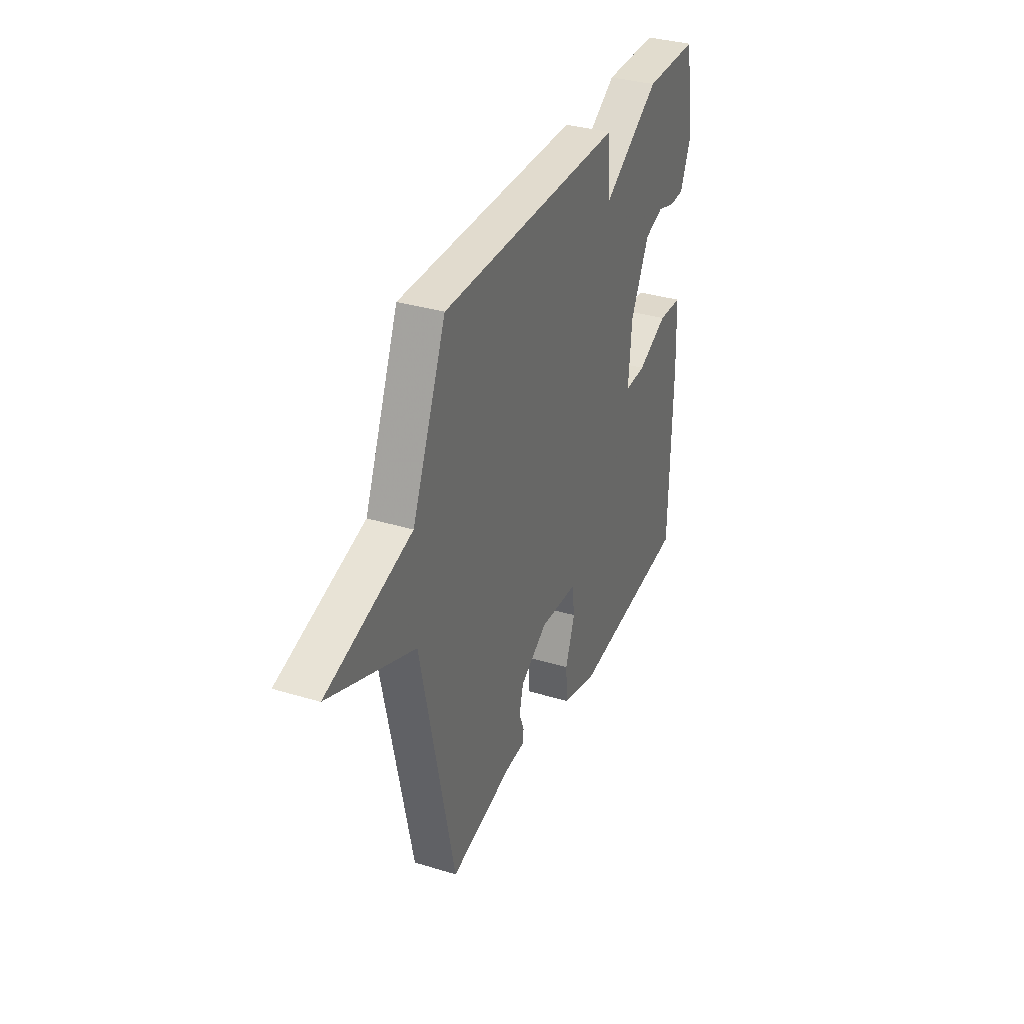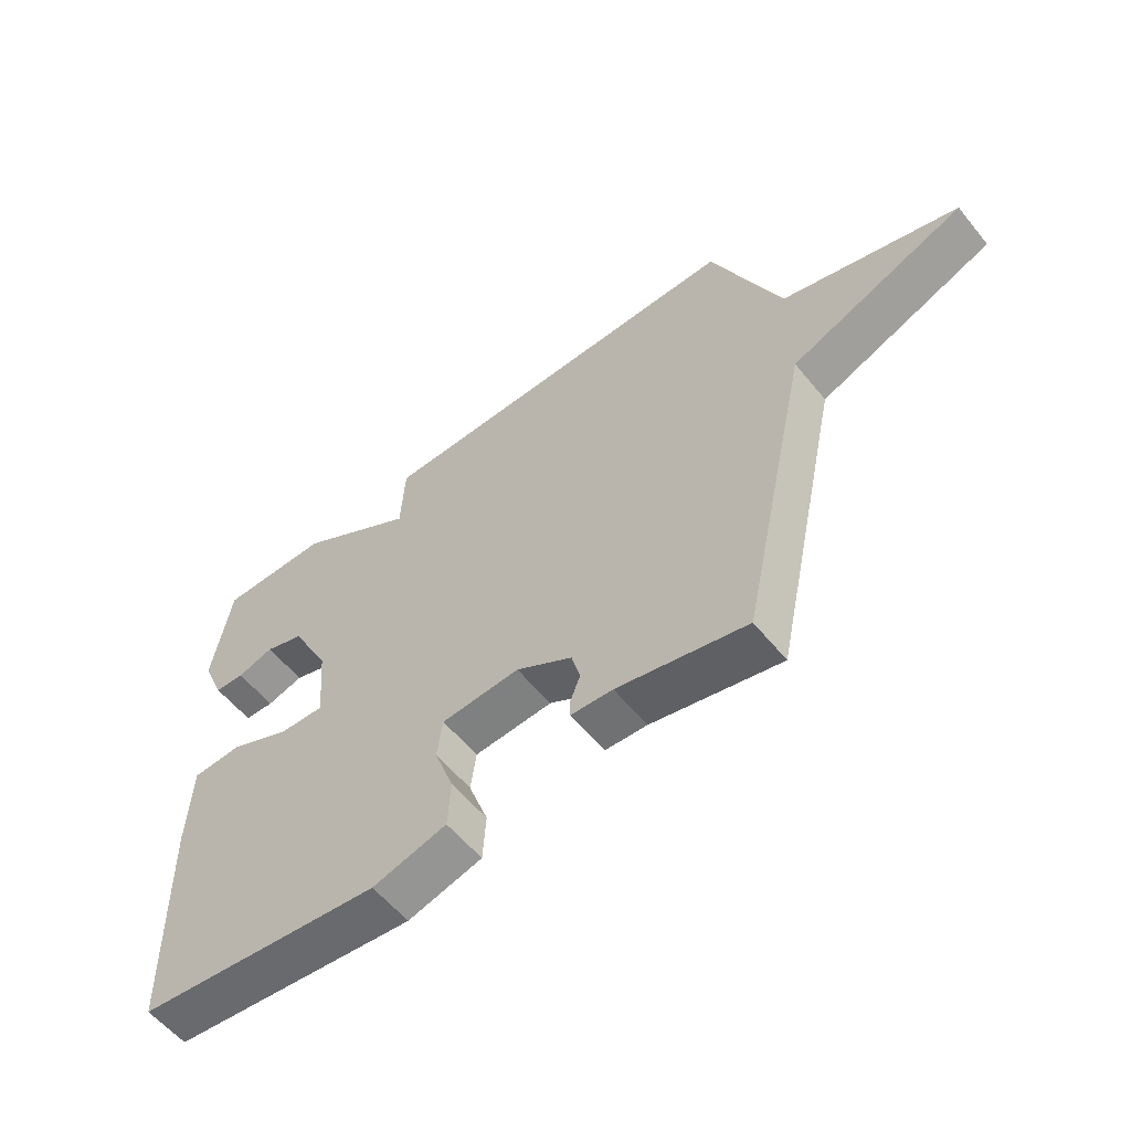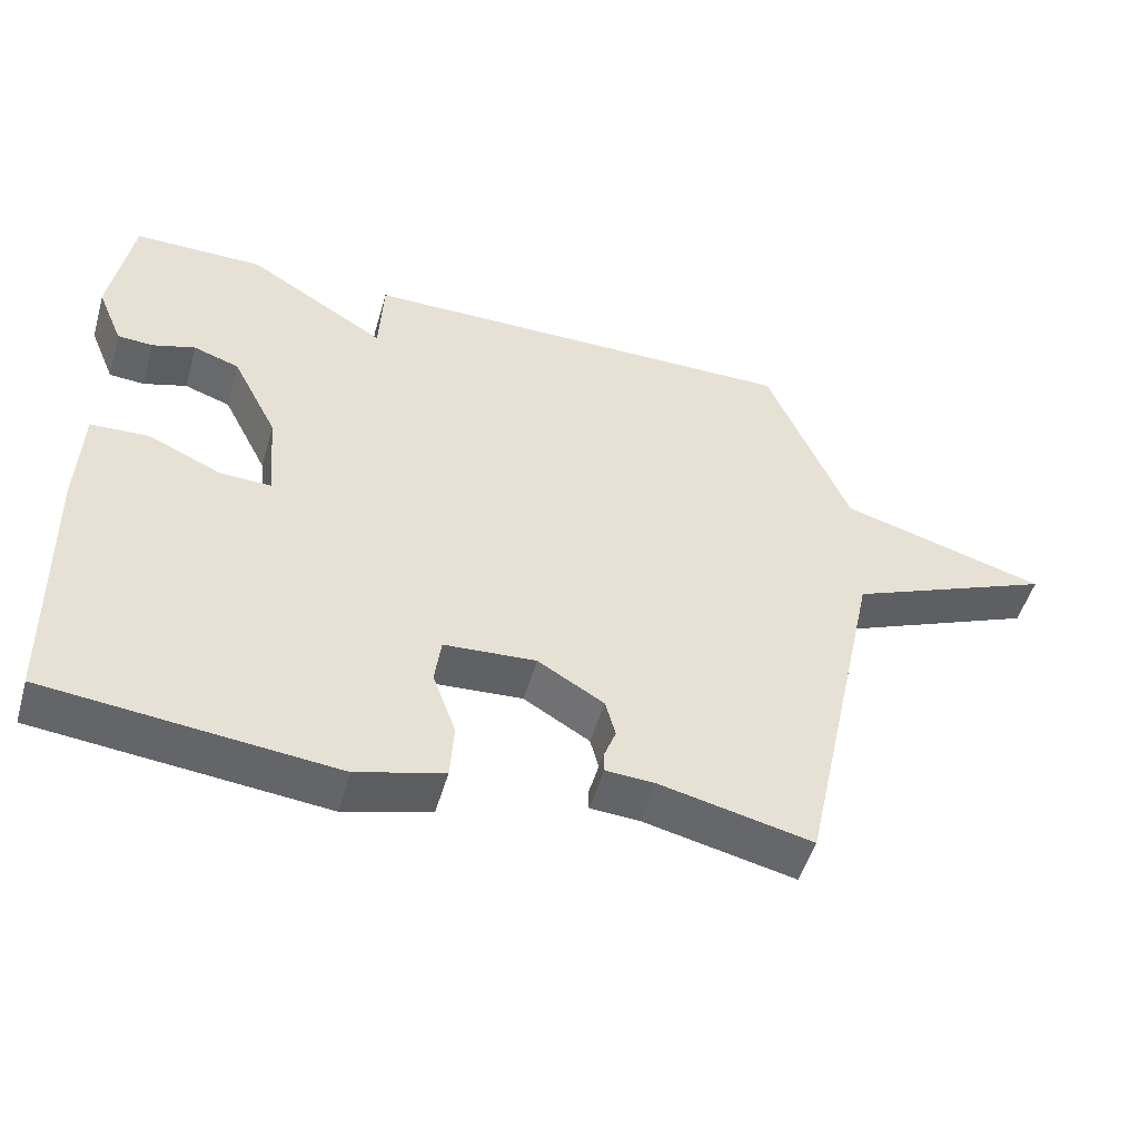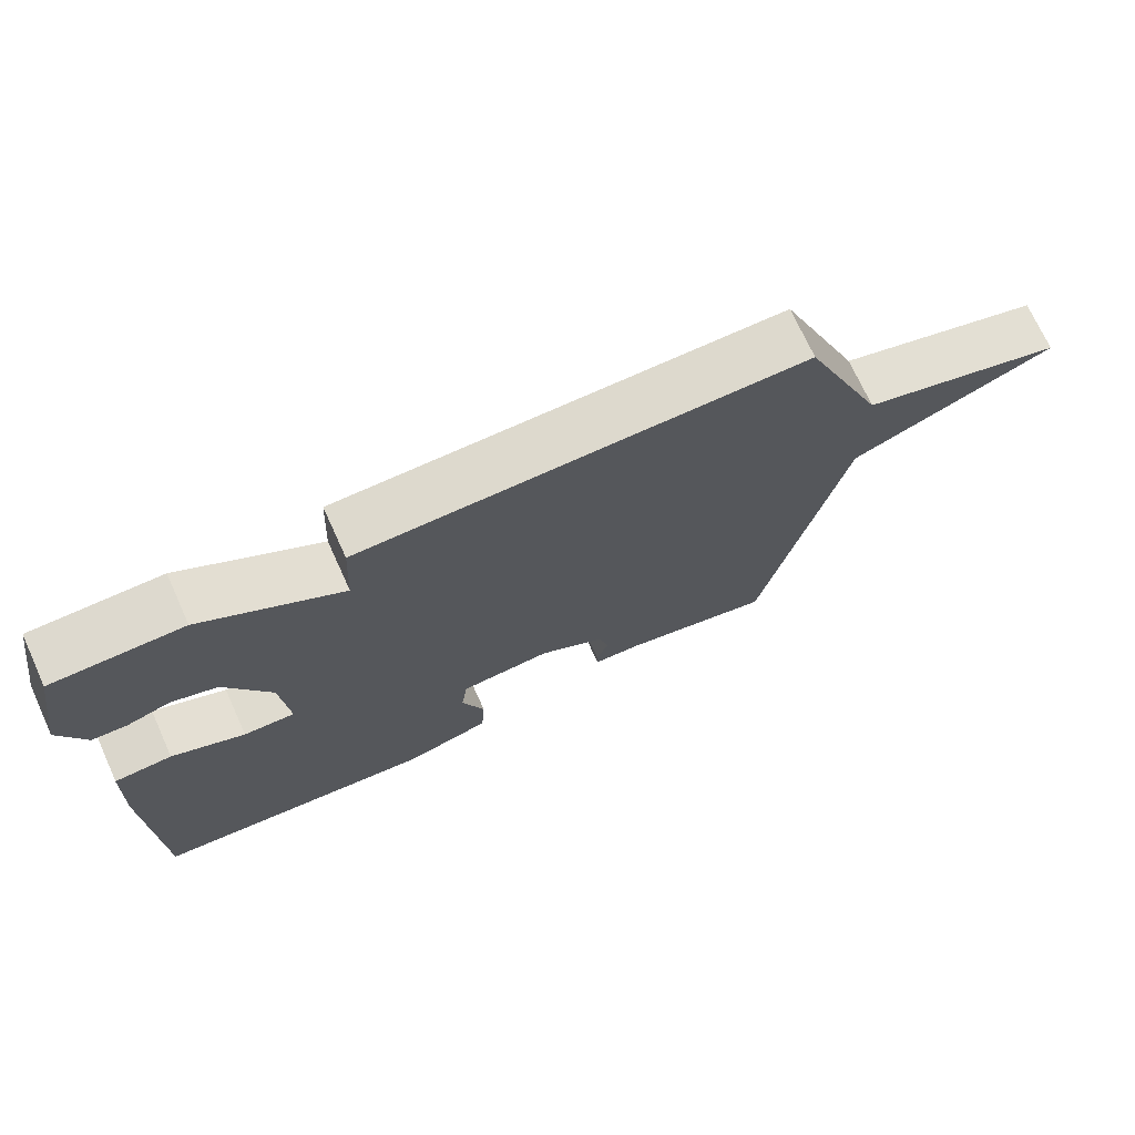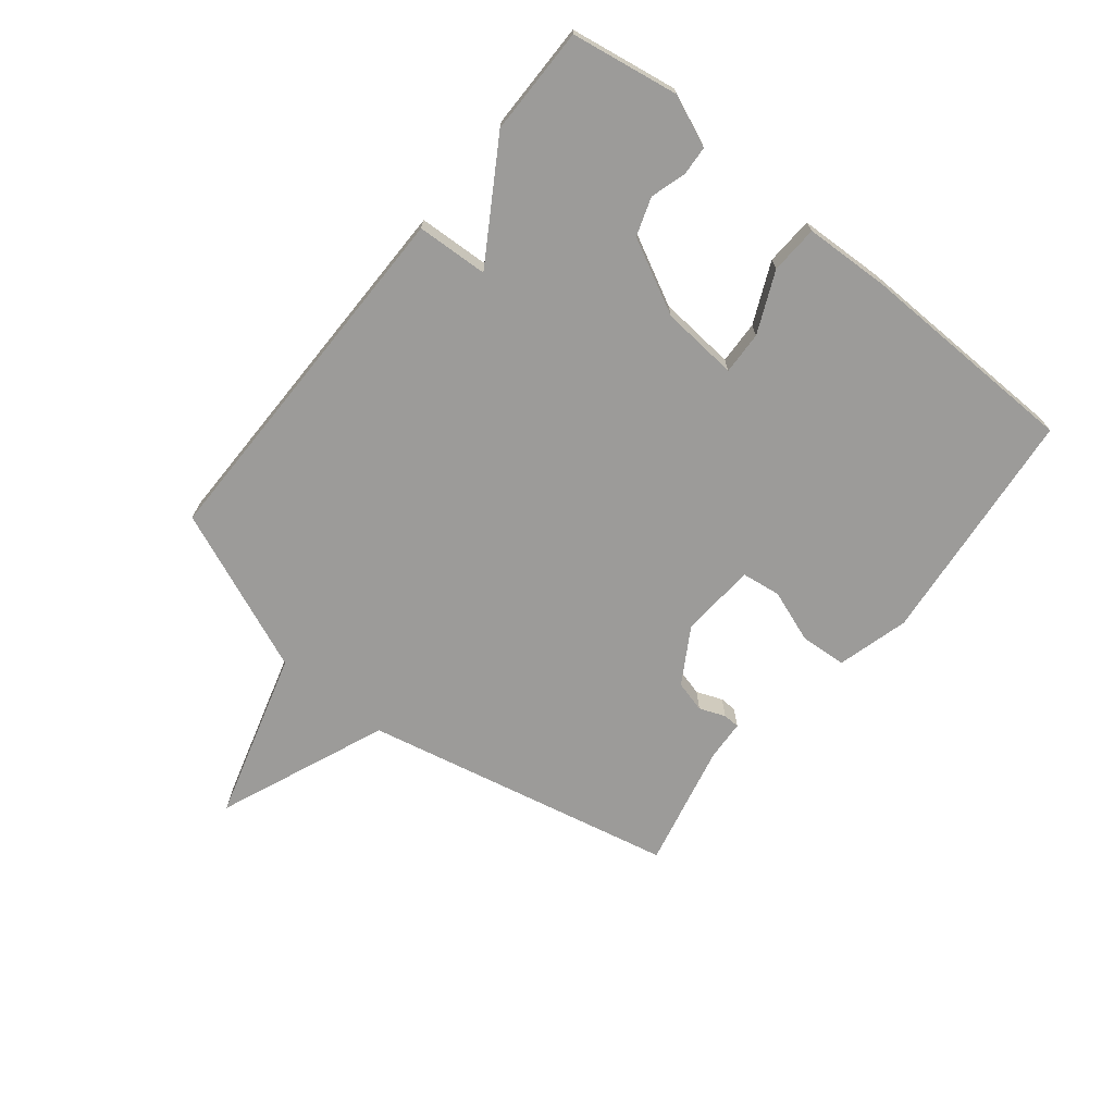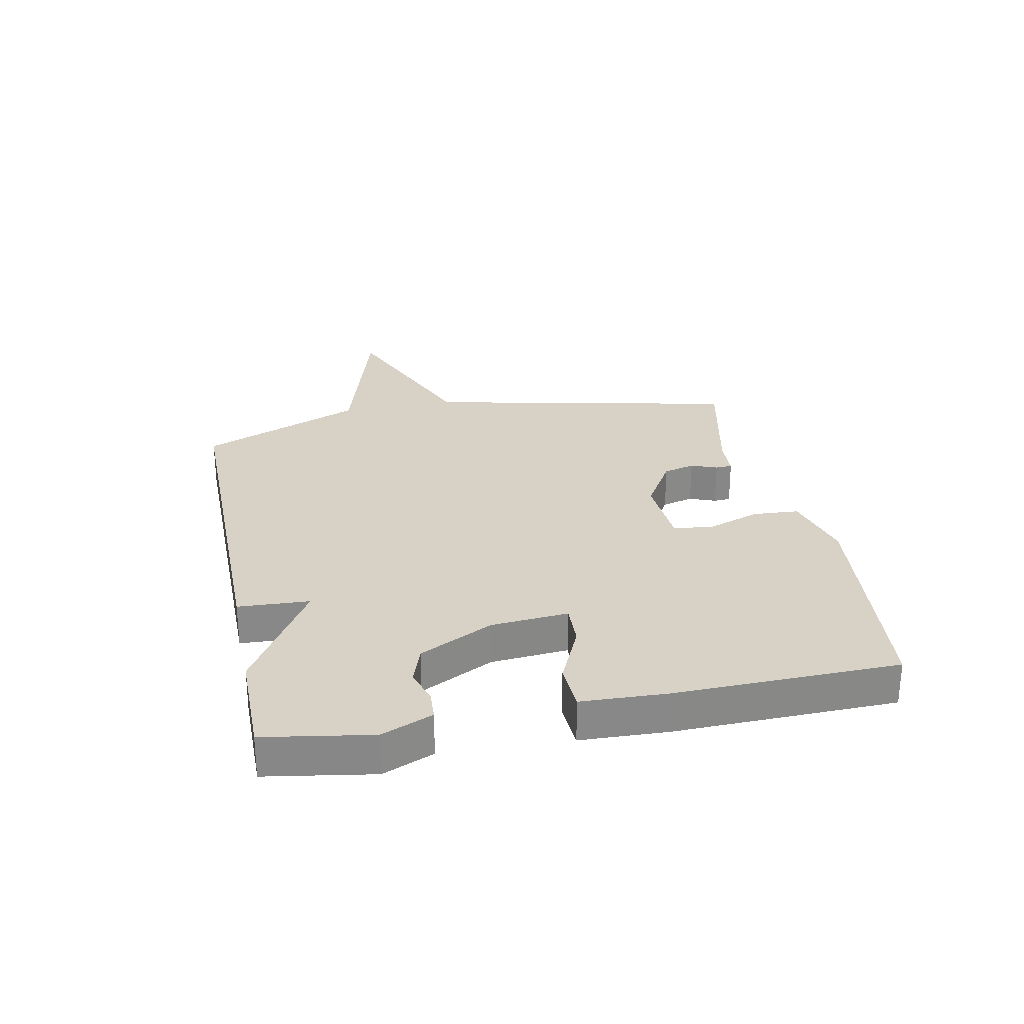
<metadata>
{"format":"obj","ext":"obj","renderer":"f3d","projection":"perspective","resolution":1024,"background":"white","views":[{"elev":33.9,"azim":-67.5,"up":"+Z"},{"elev":-57.5,"azim":-141.3,"up":"+Z"},{"elev":-50.5,"azim":164.0,"up":"+Z"},{"elev":71.9,"azim":155.5,"up":"+Z"},{"elev":-69.9,"azim":51.1,"up":"+Y"},{"elev":27.6,"azim":78.6,"up":"+Y"}]}
</metadata>
<code>
v -0.5 0.07 -0.5
v -0.614 0.07 0.026
v -0.9 0.07 0.143
v -0.614 0.07 0.226
v -0.5 0.07 0.5
v 0.119 0.07 0.499
v 0.125 0.07 0.379
v 0.319 0.07 0.499
v 0.5 0.07 0.5
v 0.53 0.07 0.32
v 0.494 0.07 0.234
v 0.445 0.07 0.231
v 0.385 0.07 0.249
v 0.321 0.07 0.227
v 0.258 0.07 0.103
v 0.247 0.07 -0.027
v 0.319 0.07 -0.024
v 0.421 0.07 0.022
v 0.502 0.07 0.018
v 0.508 0.07 -0.127
v 0.5 0.07 -0.5
v 0.1 0.07 -0.542
v -0.021 0.07 -0.509
v -0.026 0.07 -0.431
v 0.006 0.07 -0.342
v -0.003 0.07 -0.276
v -0.131 0.07 -0.268
v -0.223 0.07 -0.323
v -0.237 0.07 -0.376
v -0.22 0.07 -0.42
v -0.221 0.07 -0.448
v -0.289 0.07 -0.452
v -0.5 0 -0.5
v -0.614 0 0.026
v -0.9 0 0.143
v -0.614 0 0.226
v -0.5 0 0.5
v 0.119 0 0.499
v 0.125 0 0.379
v 0.319 0 0.499
v 0.5 0 0.5
v 0.53 0 0.32
v 0.494 0 0.234
v 0.445 0 0.231
v 0.385 0 0.249
v 0.321 0 0.227
v 0.258 0 0.103
v 0.247 0 -0.027
v 0.319 0 -0.024
v 0.421 0 0.022
v 0.502 0 0.018
v 0.508 0 -0.127
v 0.5 0 -0.5
v 0.1 0 -0.542
v -0.021 0 -0.509
v -0.026 0 -0.431
v 0.006 0 -0.342
v -0.003 0 -0.276
v -0.131 0 -0.268
v -0.223 0 -0.323
v -0.237 0 -0.376
v -0.22 0 -0.42
v -0.221 0 -0.448
v -0.289 0 -0.452
f 29 30 31 32
f 32 1 2
f 29 32 2
f 28 29 2
f 27 28 2
f 26 27 2
f 23 24 25
f 22 23 25
f 21 22 25
f 20 21 25
f 19 20 25
f 18 19 25
f 17 18 25
f 16 17 25 26
f 15 16 26 2
f 11 12 13
f 10 11 13
f 9 10 13
f 8 9 13
f 7 8 13
f 7 13 14
f 4 5 6 7
f 7 14 15
f 4 7 15
f 3 4 15
f 2 3 15
f 64 63 62 61
f 34 33 64
f 34 64 61
f 34 61 60
f 34 60 59
f 34 59 58
f 57 56 55
f 57 55 54
f 57 54 53
f 57 53 52
f 57 52 51
f 57 51 50
f 57 50 49
f 58 57 49 48
f 34 58 48 47
f 45 44 43
f 45 43 42
f 45 42 41
f 45 41 40
f 45 40 39
f 46 45 39
f 39 38 37 36
f 47 46 39
f 47 39 36
f 47 36 35
f 47 35 34
f 1 33 34 2
f 2 34 35 3
f 3 35 36 4
f 4 36 37 5
f 5 37 38 6
f 6 38 39 7
f 7 39 40 8
f 8 40 41 9
f 9 41 42 10
f 10 42 43 11
f 11 43 44 12
f 12 44 45 13
f 13 45 46 14
f 14 46 47 15
f 15 47 48 16
f 16 48 49 17
f 17 49 50 18
f 18 50 51 19
f 19 51 52 20
f 20 52 53 21
f 21 53 54 22
f 22 54 55 23
f 23 55 56 24
f 24 56 57 25
f 25 57 58 26
f 26 58 59 27
f 27 59 60 28
f 28 60 61 29
f 29 61 62 30
f 30 62 63 31
f 31 63 64 32
f 32 64 33 1

</code>
